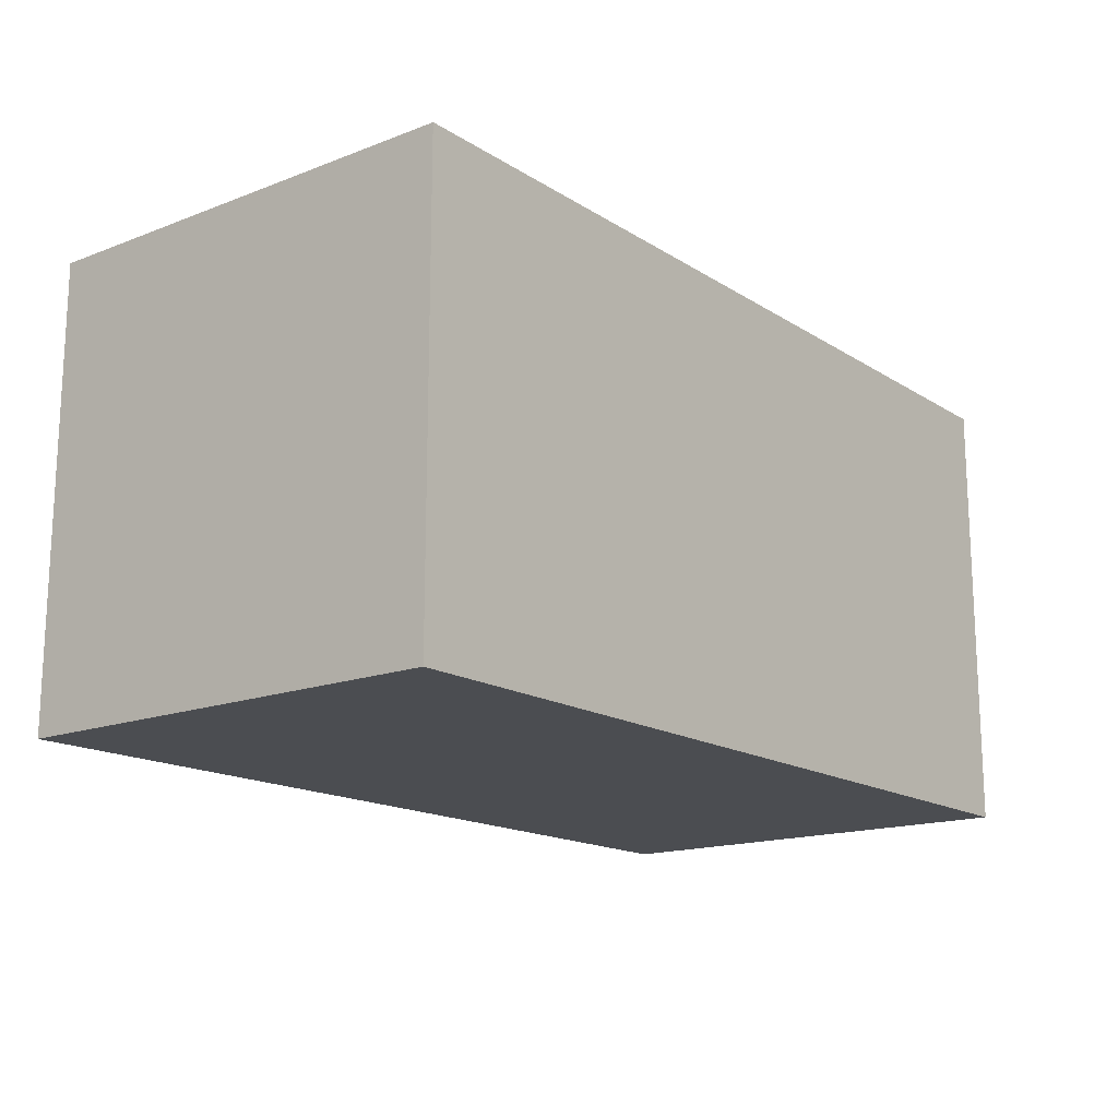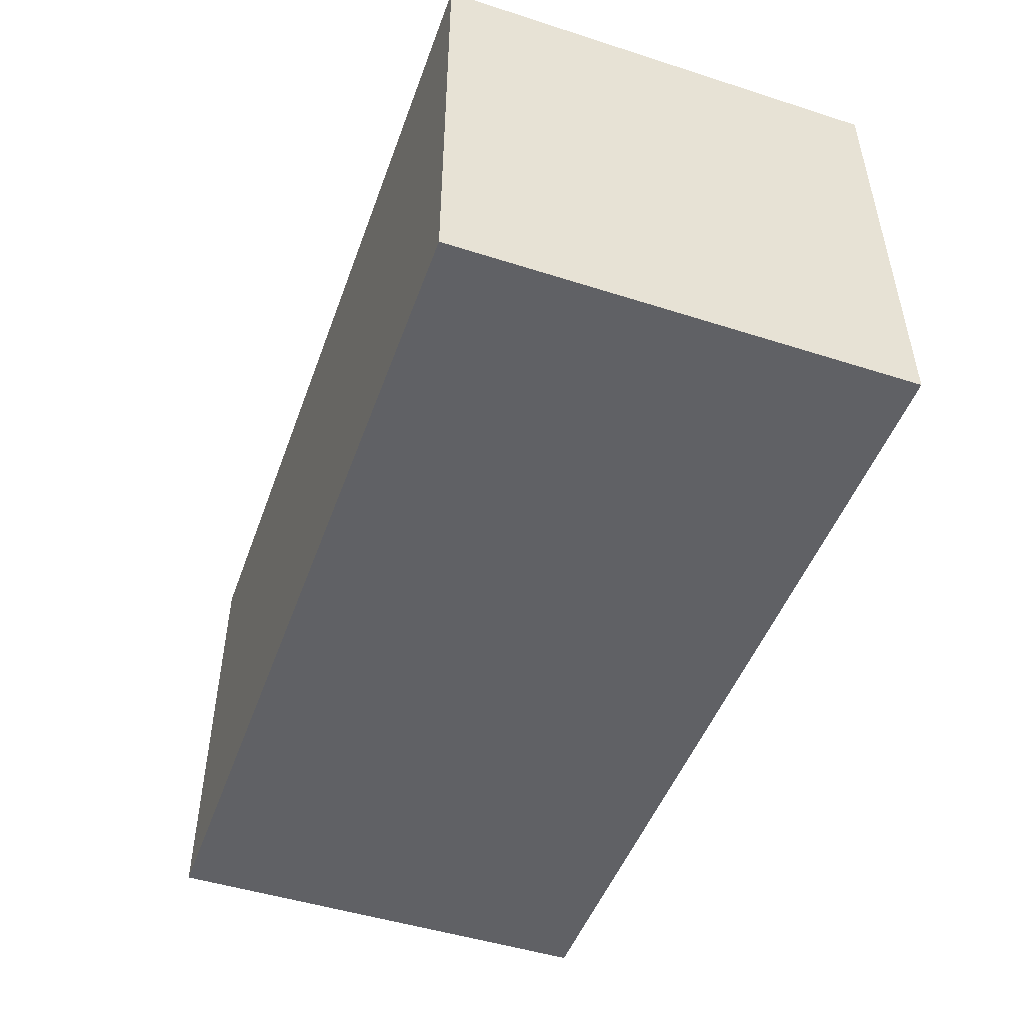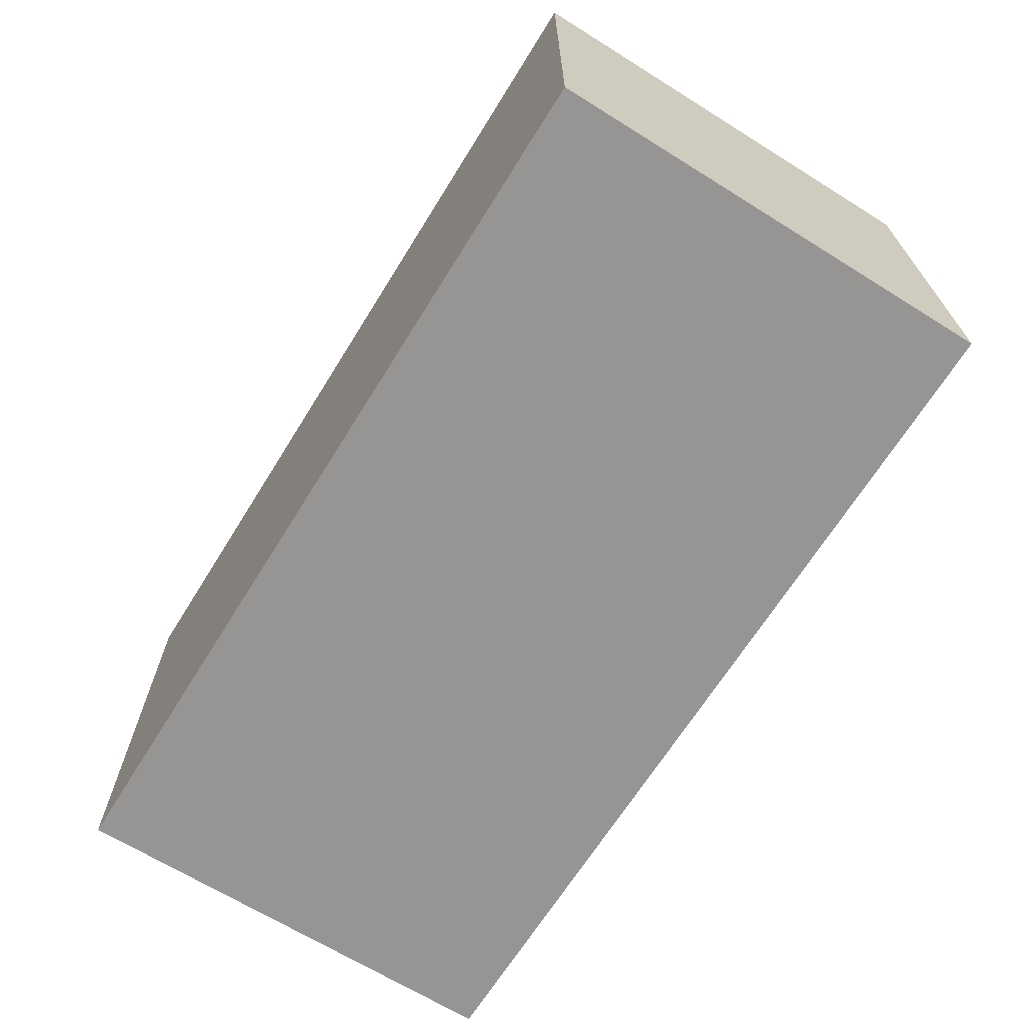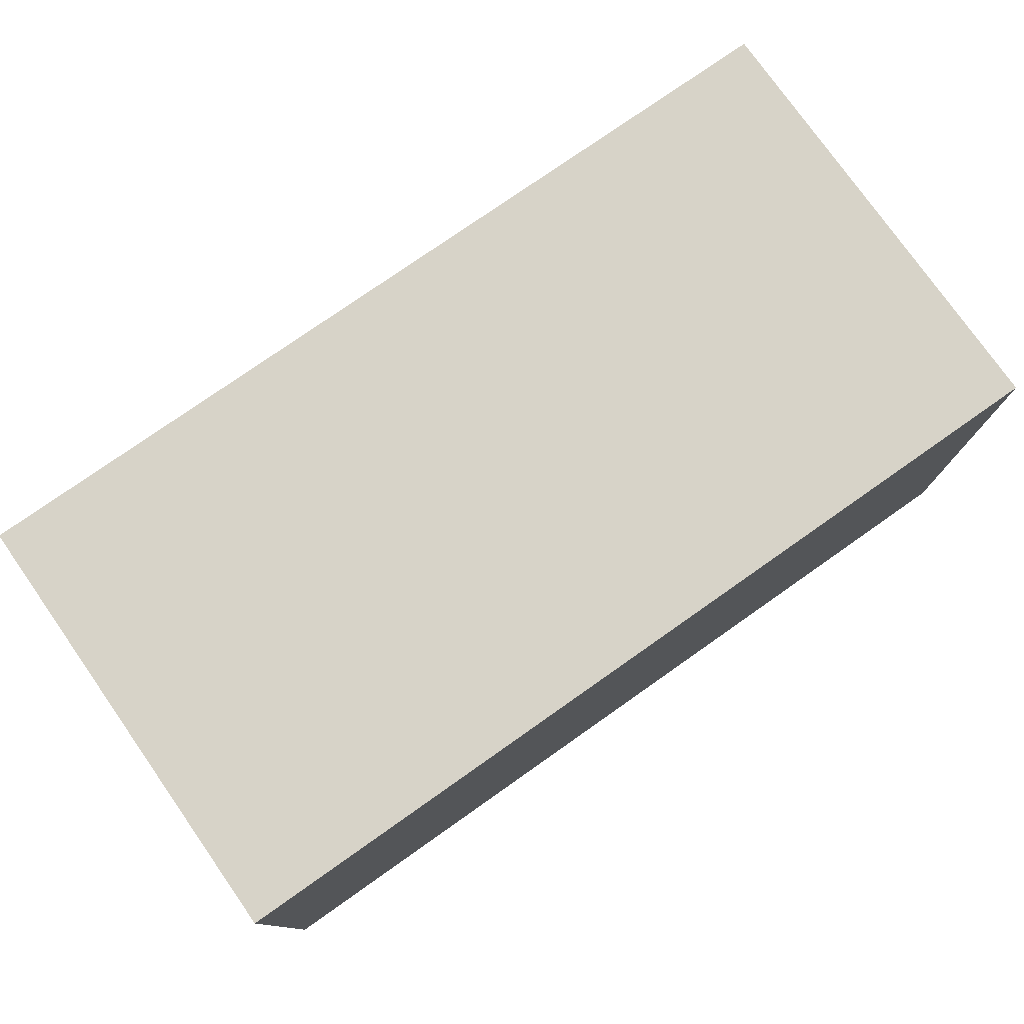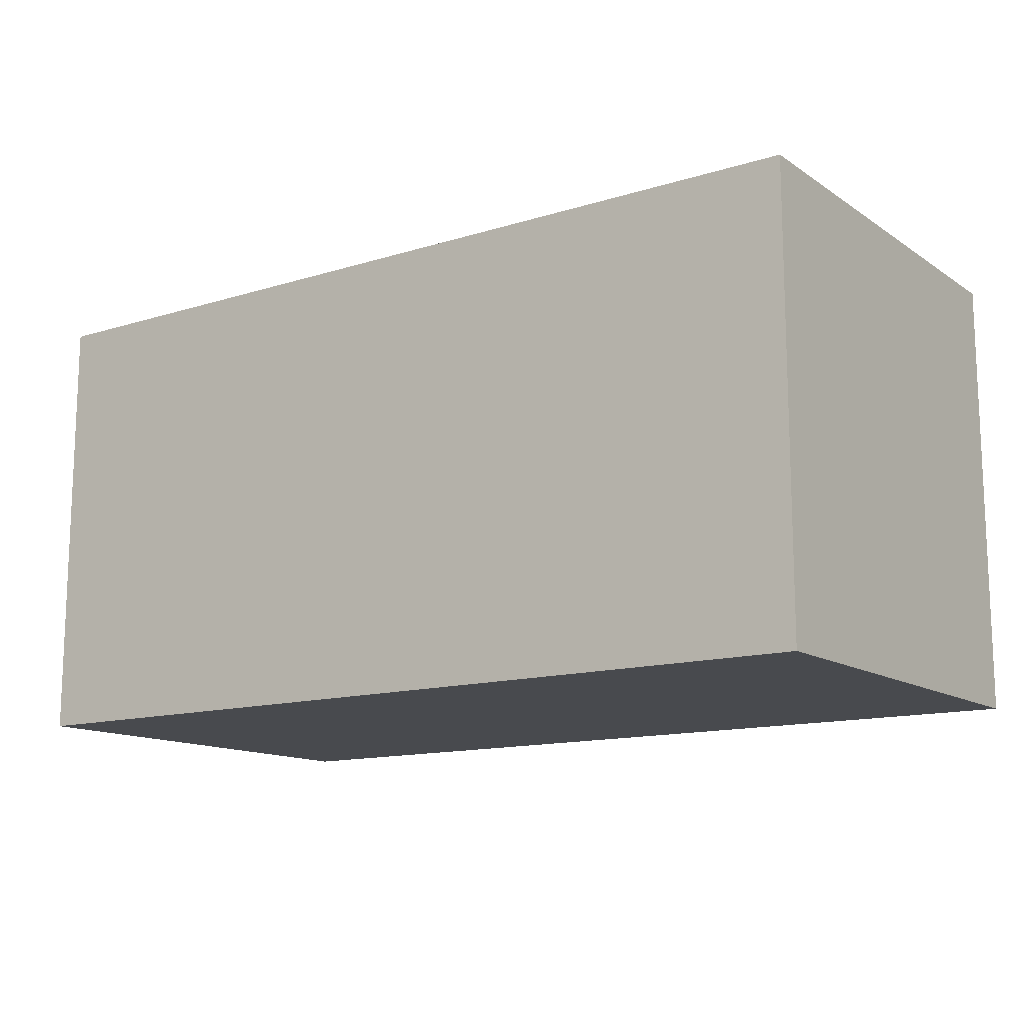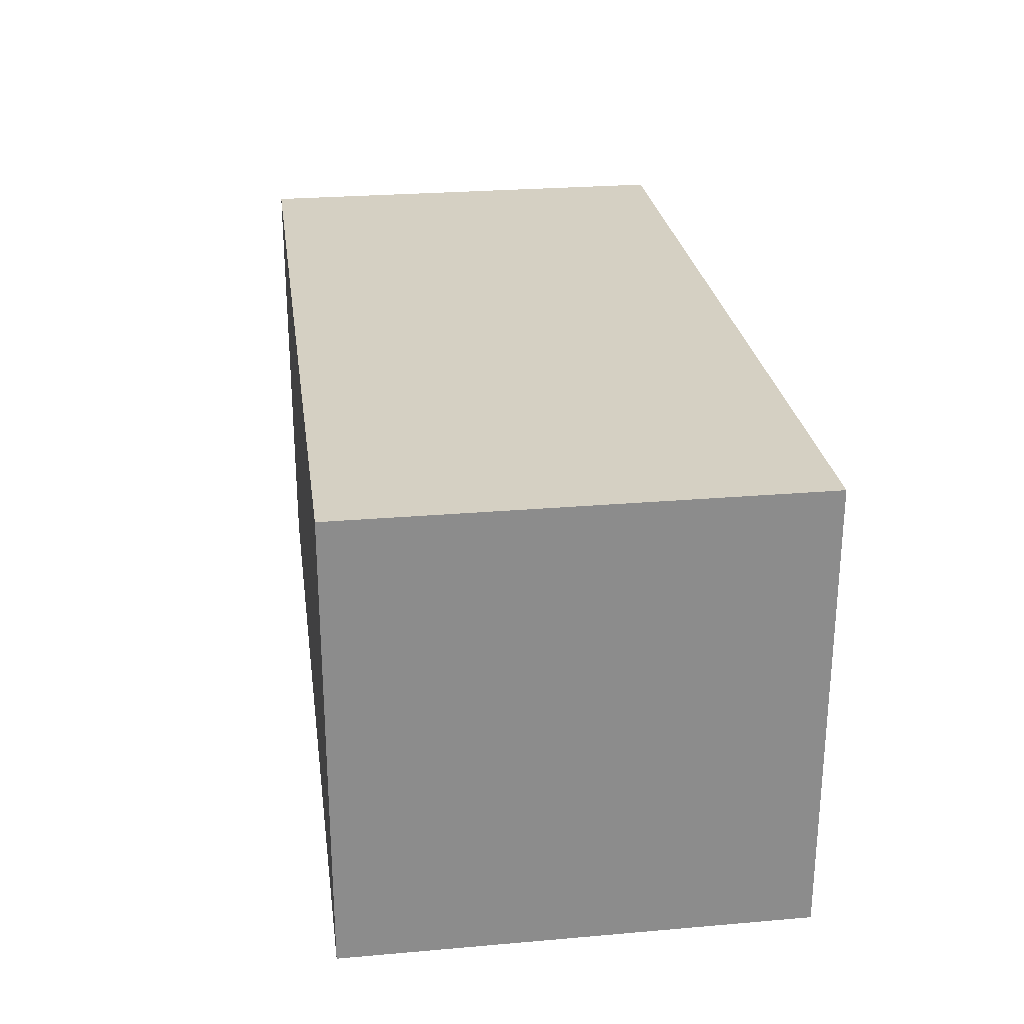
<metadata>
{"format":"obj","ext":"obj","renderer":"f3d","projection":"perspective","resolution":1024,"background":"white","views":[{"elev":-16.0,"azim":128.2,"up":"+Z"},{"elev":-48.6,"azim":70.4,"up":"+Z"},{"elev":-67.5,"azim":-121.9,"up":"+Y"},{"elev":77.2,"azim":144.9,"up":"+Y"},{"elev":-13.3,"azim":-145.1,"up":"+Z"},{"elev":26.2,"azim":82.2,"up":"+Y"}]}
</metadata>
<code>
o Cube 2x1
g Cube 2x1
v 0 0 0
v -2 0 0
v 0 1 0
v -2 1 0
v -2 0 -1
v -2 1 -1
v 0 0 -1
v 0 1 -1
f 3 4 2 1
f 4 6 5 2
f 6 8 7 5
f 8 3 1 7
f 8 6 4 3
f 1 2 5 7

</code>
